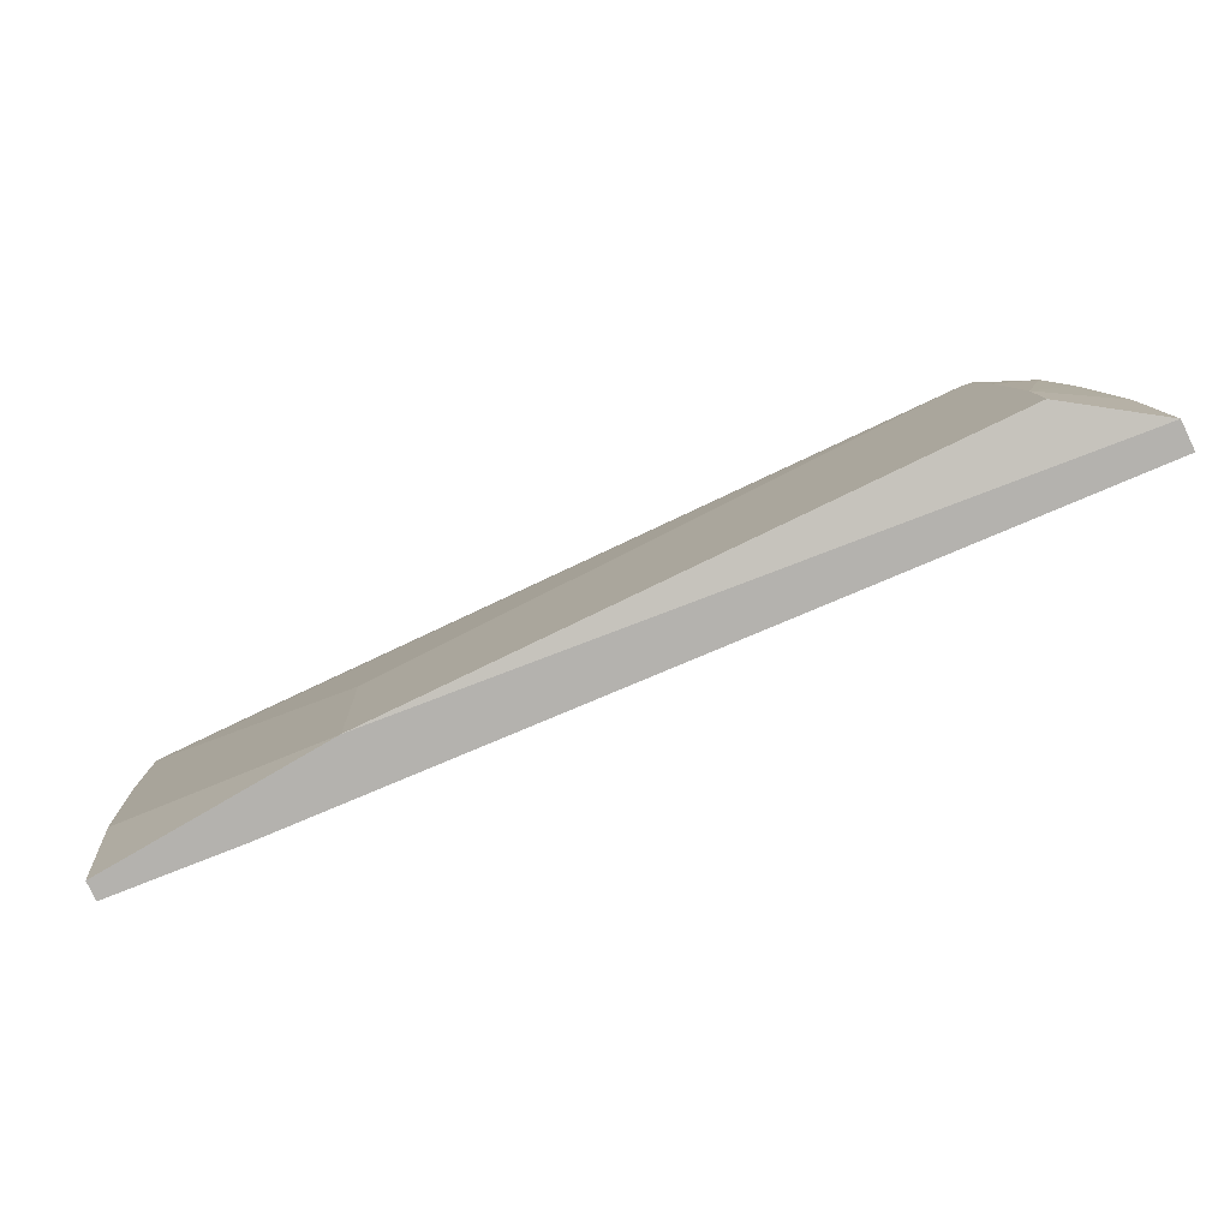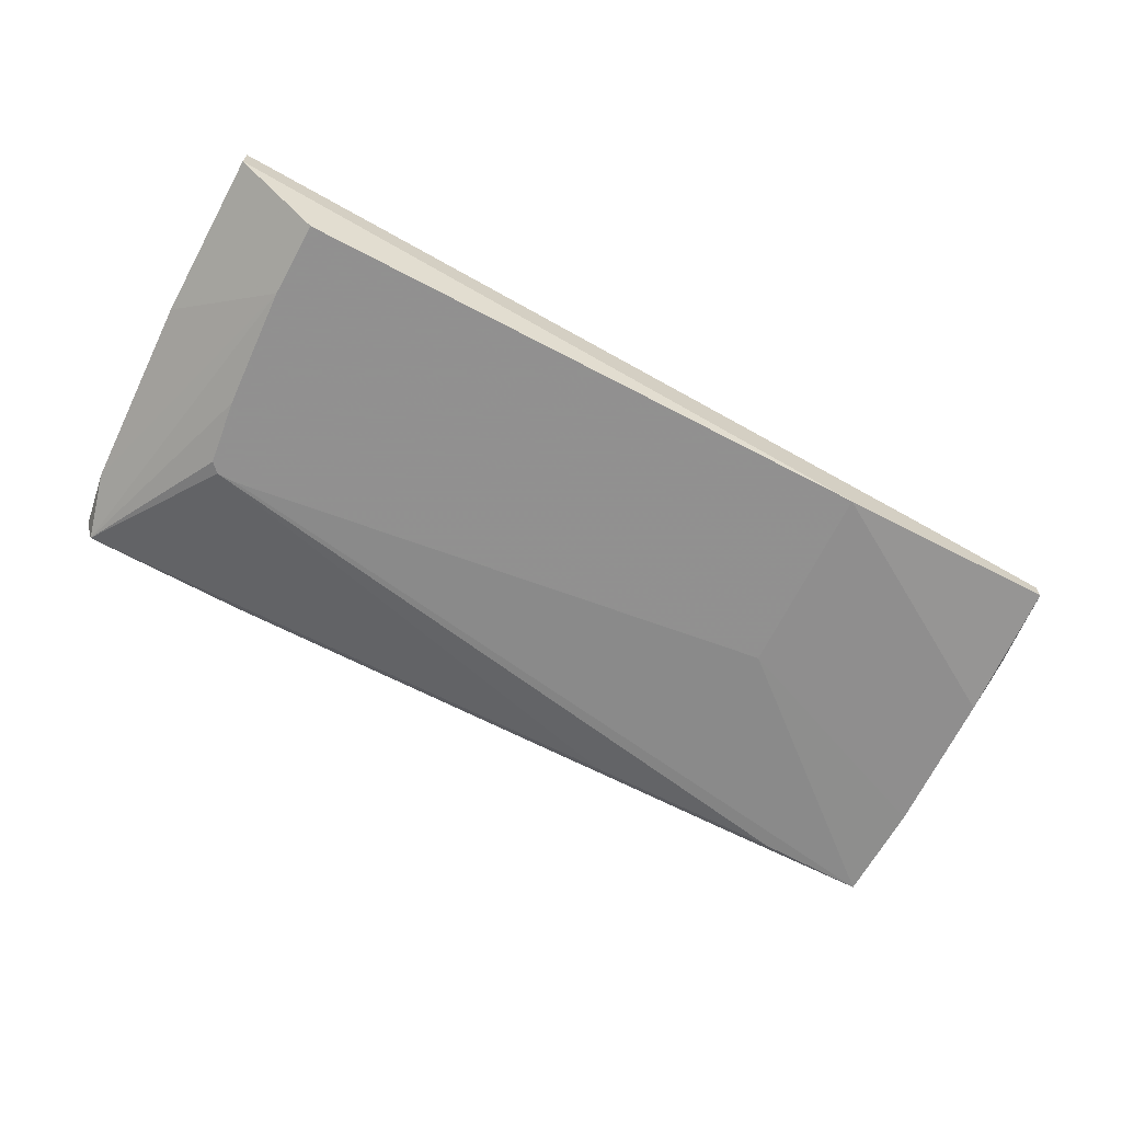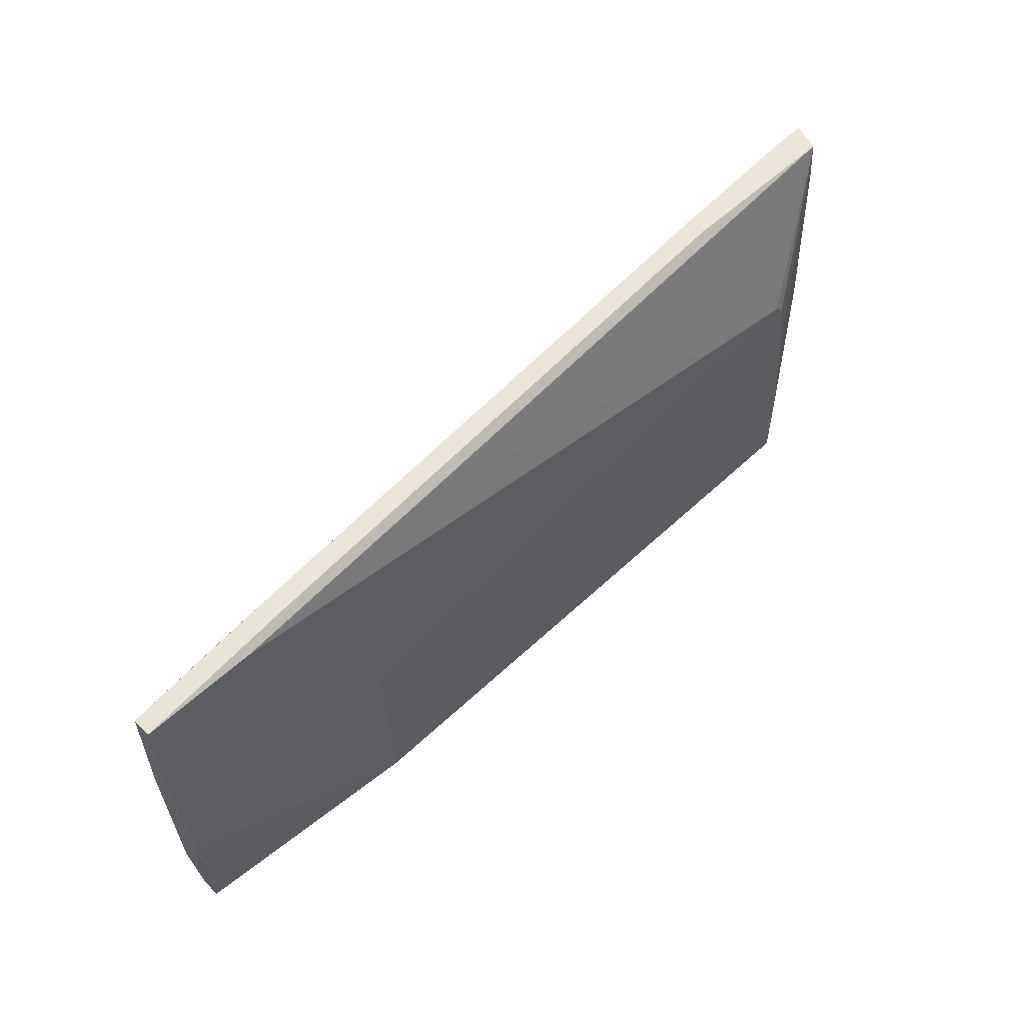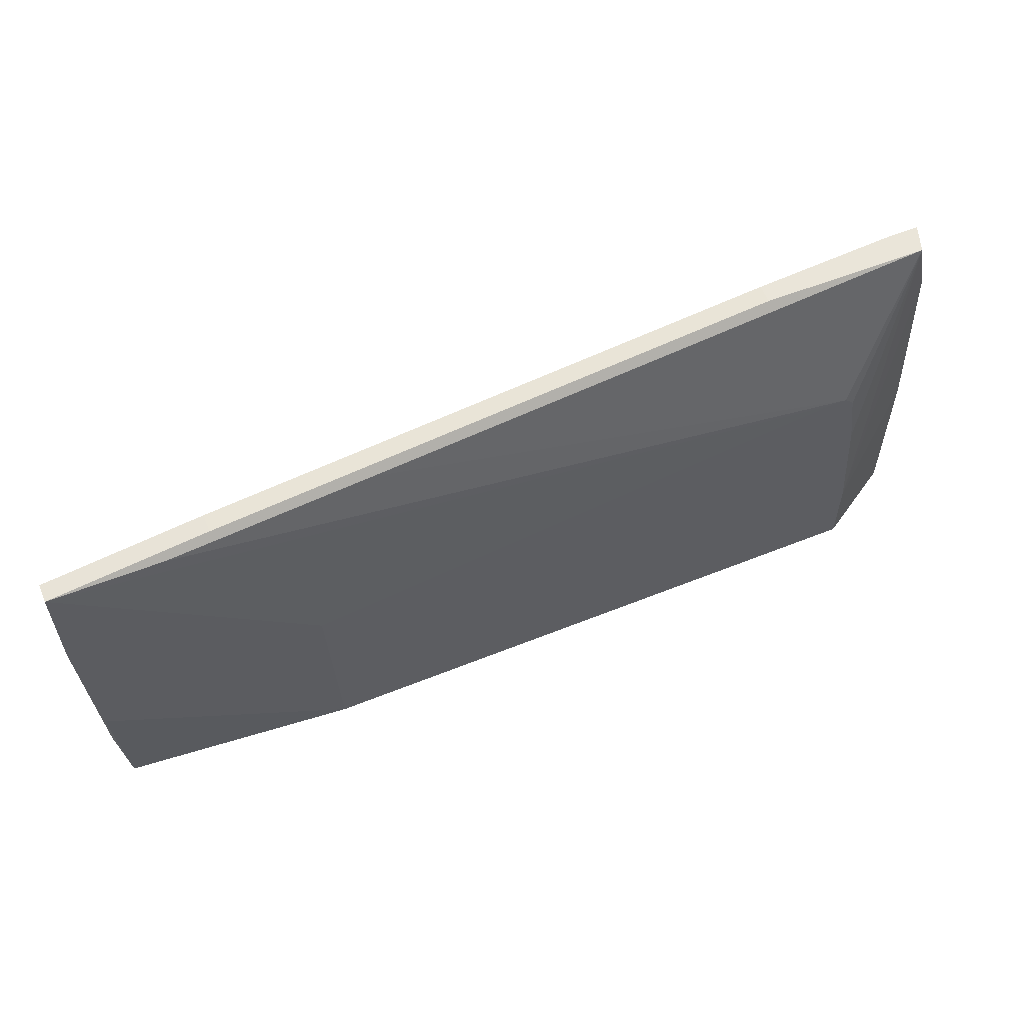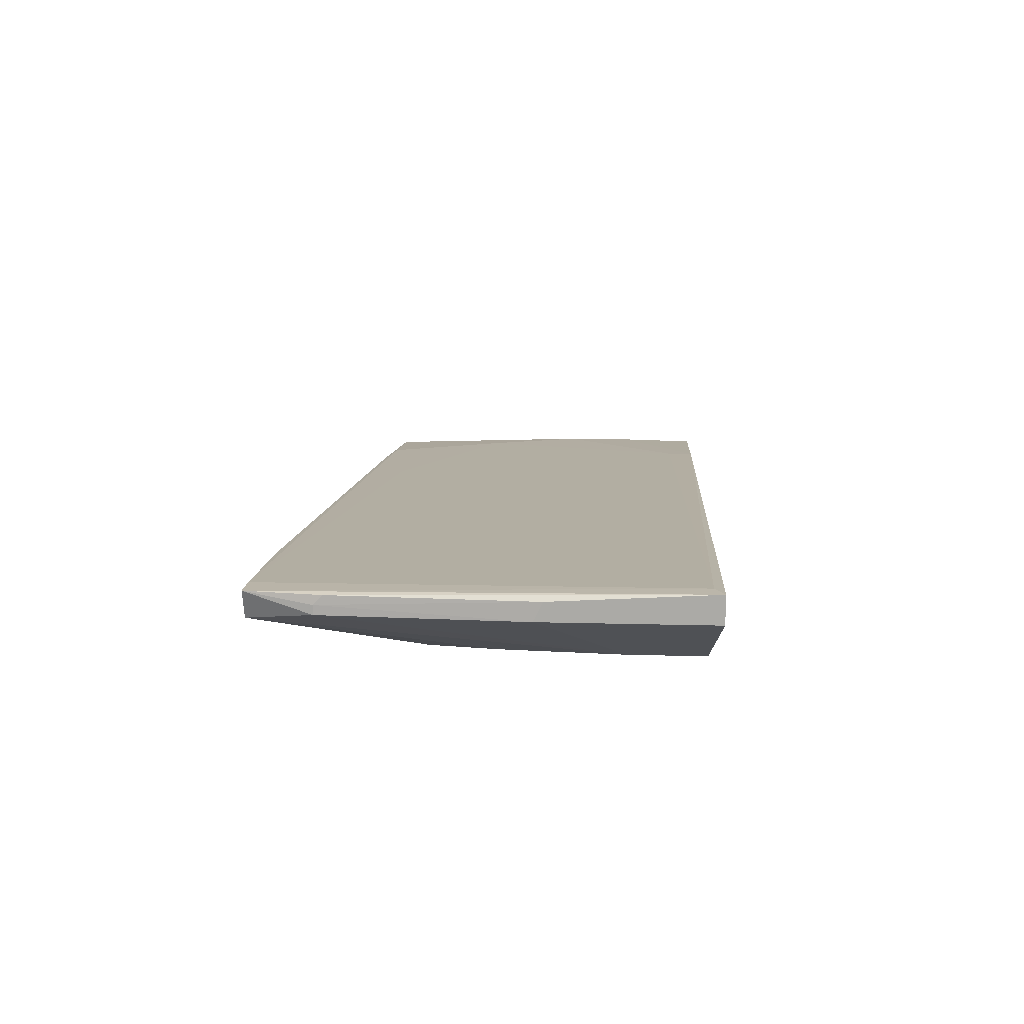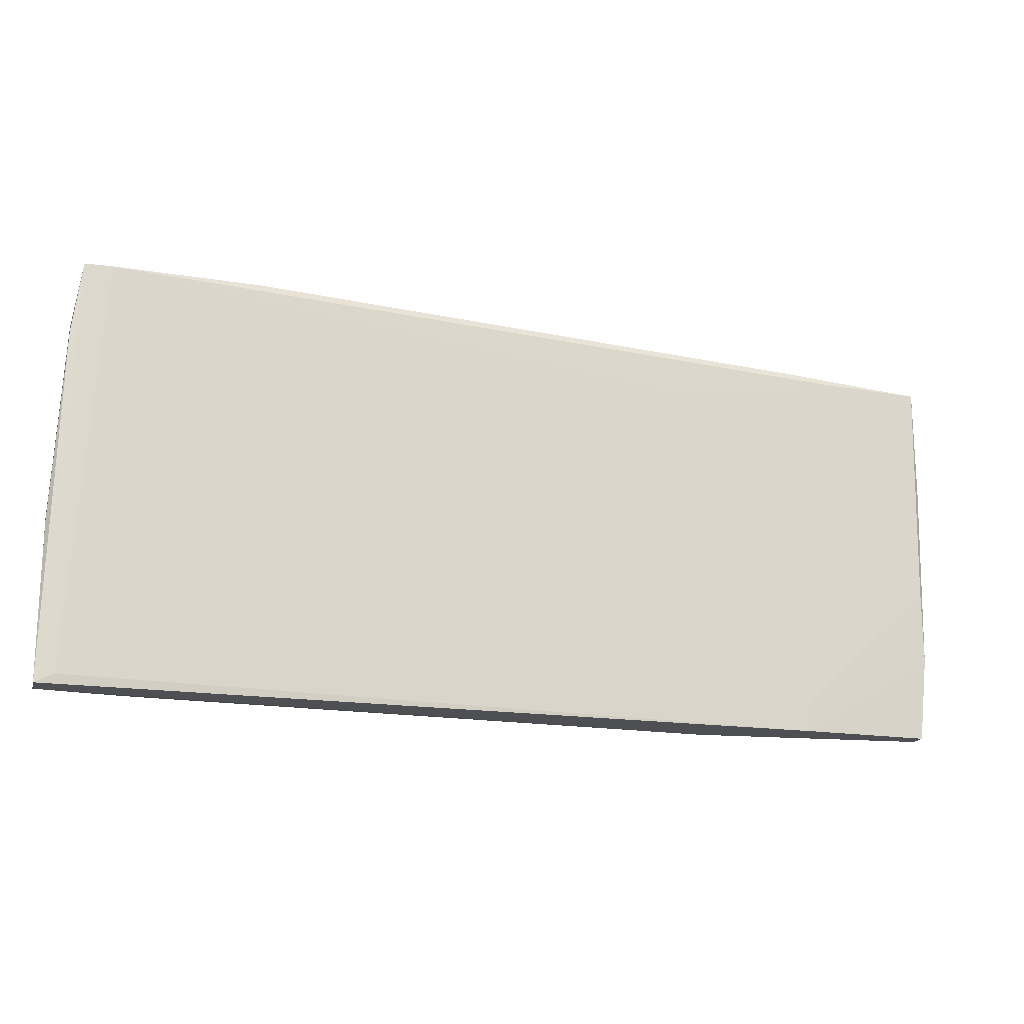
<metadata>
{"format":"obj","ext":"obj","renderer":"f3d","projection":"perspective","resolution":1024,"background":"white","views":[{"elev":-79.8,"azim":25.6,"up":"+Z"},{"elev":-65.8,"azim":151.1,"up":"+Y"},{"elev":56.0,"azim":-44.3,"up":"+Z"},{"elev":57.9,"azim":-22.2,"up":"+Z"},{"elev":13.6,"azim":93.5,"up":"+Y"},{"elev":-17.7,"azim":165.7,"up":"+Z"}]}
</metadata>
<code>
v -0.03437 0.02386 0.03152
v -0.06475 0.02264 0.01816
v 0.0446 0.0275 0.04003
v 0.03366 0.01778 0.02058
v -0.07084 0.02143 0.02058
v -0.07084 0.02143 0.03516
v -0.07084 0.019 0.0218
v -0.07084 0.019 0.03516
v 0.03608 0.01778 0.02058
v 0.02515 0.02629 0.04003
v 0.02515 0.02386 0.04003
v -0.0295 0.02022 0.03638
v -0.03802 0.01778 -0.01586
v -0.05624 0.019 0.03516
v 0.05068 0.02507 -0.01586
v 0.05068 0.02507 0.006015
v 0.05068 0.02872 -0.01586
v 0.05068 0.0275 0.0048
v -0.03923 0.01778 0.009658
v -0.0684 0.02264 -0.01586
v -0.0684 0.02022 -0.01586
v 0.03852 0.01778 0.01087
v -0.05016 0.02264 0.03638
v -0.05016 0.02022 0.03638
v 0.04824 0.02872 -0.01464
v 0.04824 0.0275 0.04003
v -0.06961 0.02264 0.0048
v -0.06961 0.02264 -0.004922
v -0.06961 0.02022 -0.004922
v -0.06961 0.019 0.002371
v 0.03731 0.01778 0.01937
v -0.05138 0.02386 -0.01586
v -0.05138 0.02386 -0.01221
v 0.03974 0.01778 -0.01464
v 0.03974 0.01778 -0.004922
v 0.04703 0.02386 0.04003
v -0.05747 0.02264 0.03516
v 0.04945 0.02507 0.03152
v 0.04945 0.02629 0.03152
v 0.04945 0.0275 0.03031
f 19 13 4
f 30 21 13
f 21 32 13
f 32 17 13
f 34 13 15
f 13 17 15
f 17 32 25
f 8 9 14
f 36 8 14
f 32 21 20
f 36 3 10
f 3 37 10
f 15 17 16
f 34 15 16
f 3 36 26
f 17 25 26
f 25 3 26
f 9 34 35
f 34 16 35
f 8 36 11
f 36 10 11
f 27 6 2
f 6 37 2
f 2 25 33
f 32 27 33
f 25 32 33
f 27 2 33
f 36 9 31
f 9 35 31
f 6 27 28
f 27 32 28
f 20 21 28
f 32 20 28
f 8 6 7
f 30 13 7
f 19 8 7
f 13 19 7
f 6 8 23
f 37 6 23
f 10 37 23
f 11 10 23
f 16 39 38
f 39 26 38
f 26 36 38
f 36 35 38
f 35 16 38
f 39 16 18
f 16 17 18
f 9 36 12
f 14 9 12
f 36 14 12
f 35 36 22
f 36 31 22
f 31 35 22
f 37 3 1
f 3 25 1
f 2 37 1
f 25 2 1
f 26 39 40
f 17 26 40
f 39 18 40
f 18 17 40
f 6 28 5
f 7 6 5
f 7 5 29
f 21 30 29
f 28 21 29
f 30 7 29
f 5 28 29
f 8 11 24
f 23 8 24
f 11 23 24
f 34 9 4
f 9 8 4
f 13 34 4
f 8 19 4

</code>
